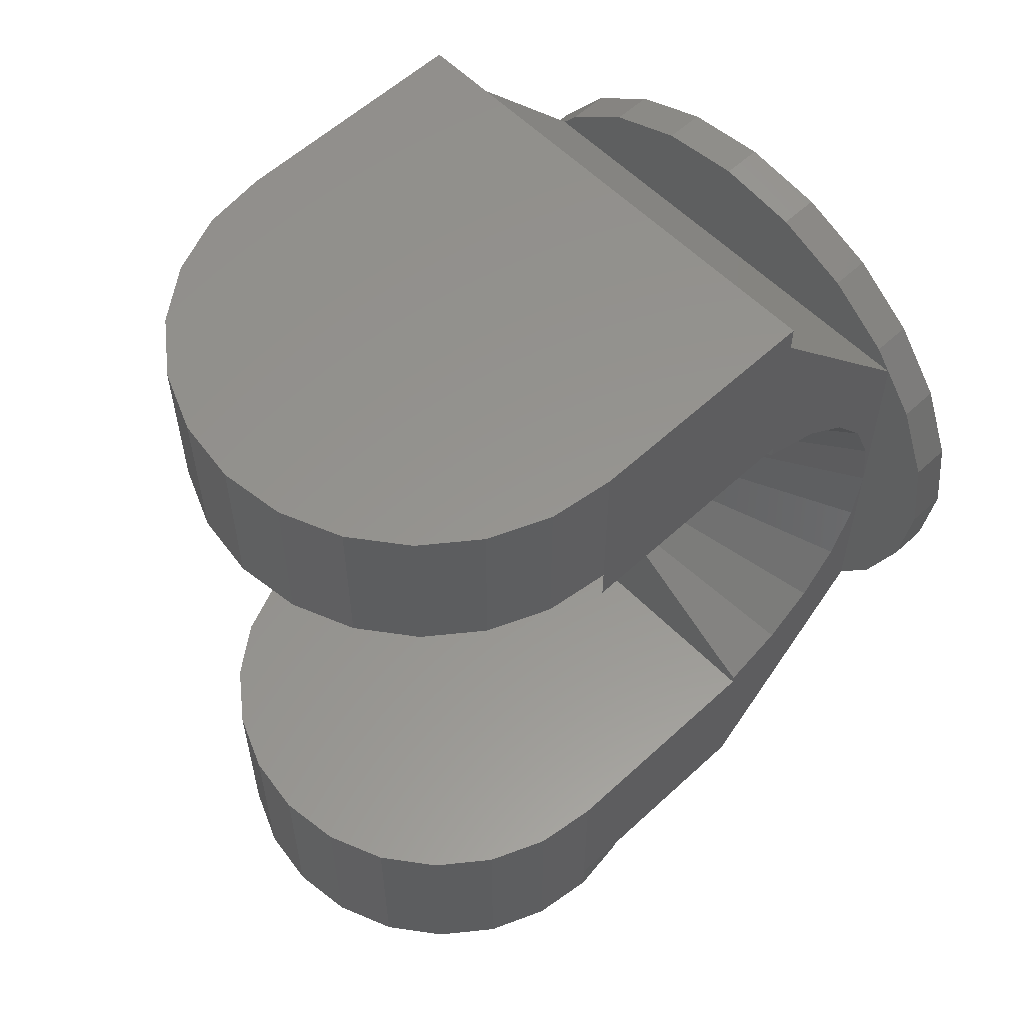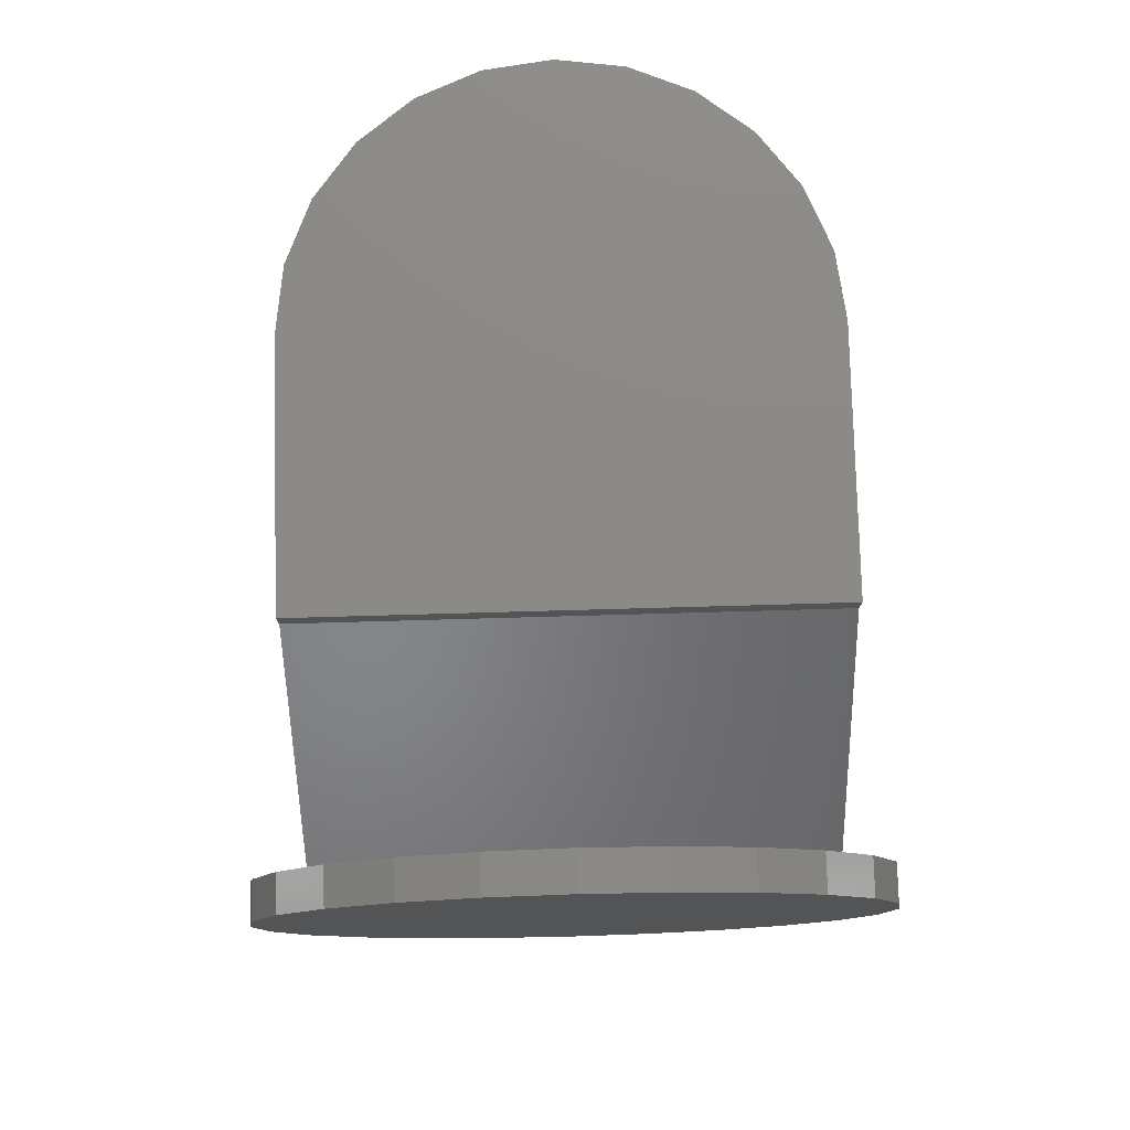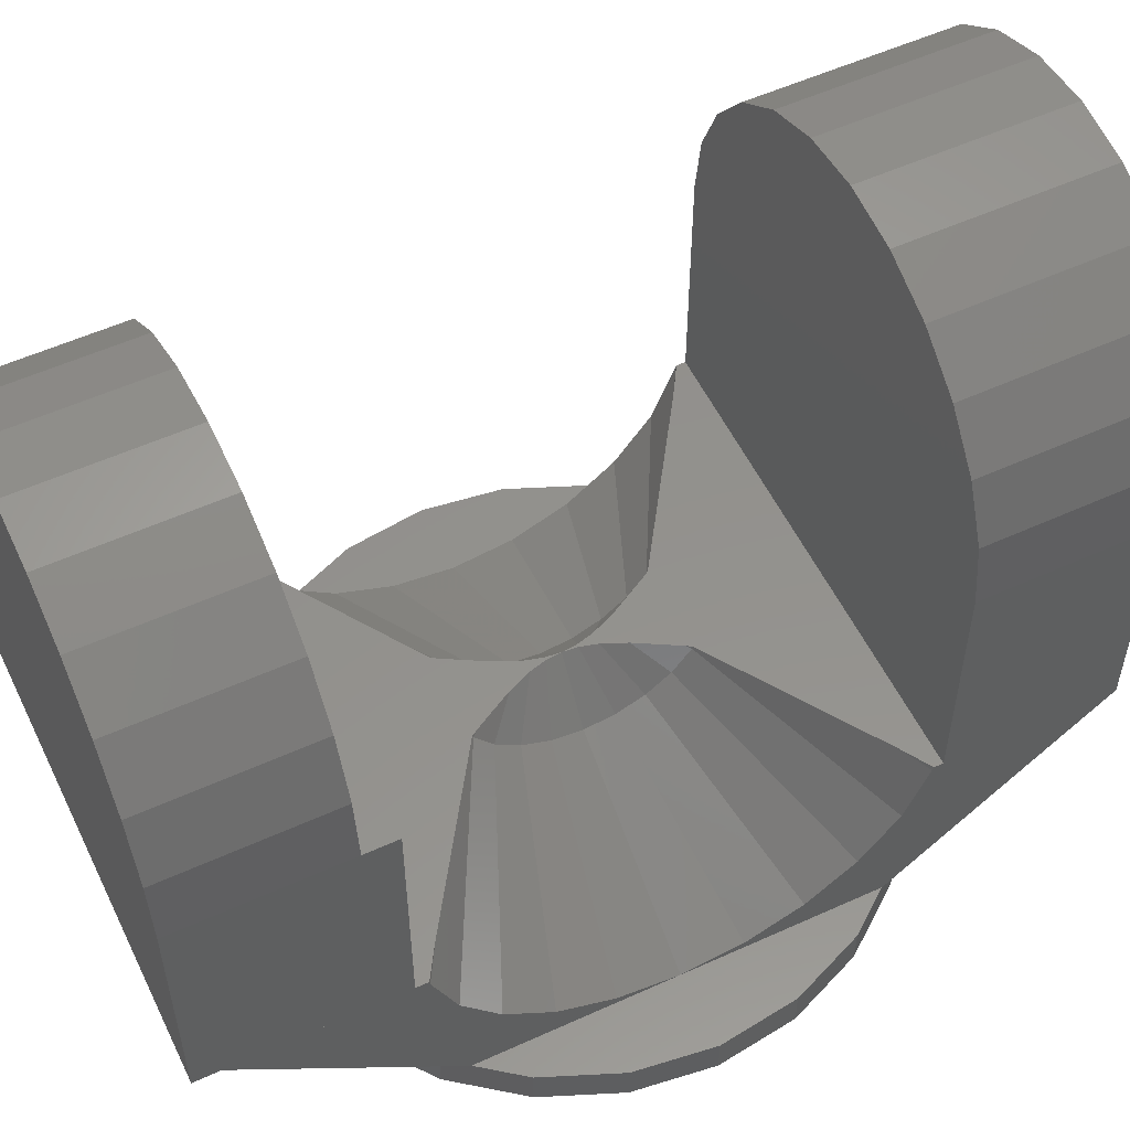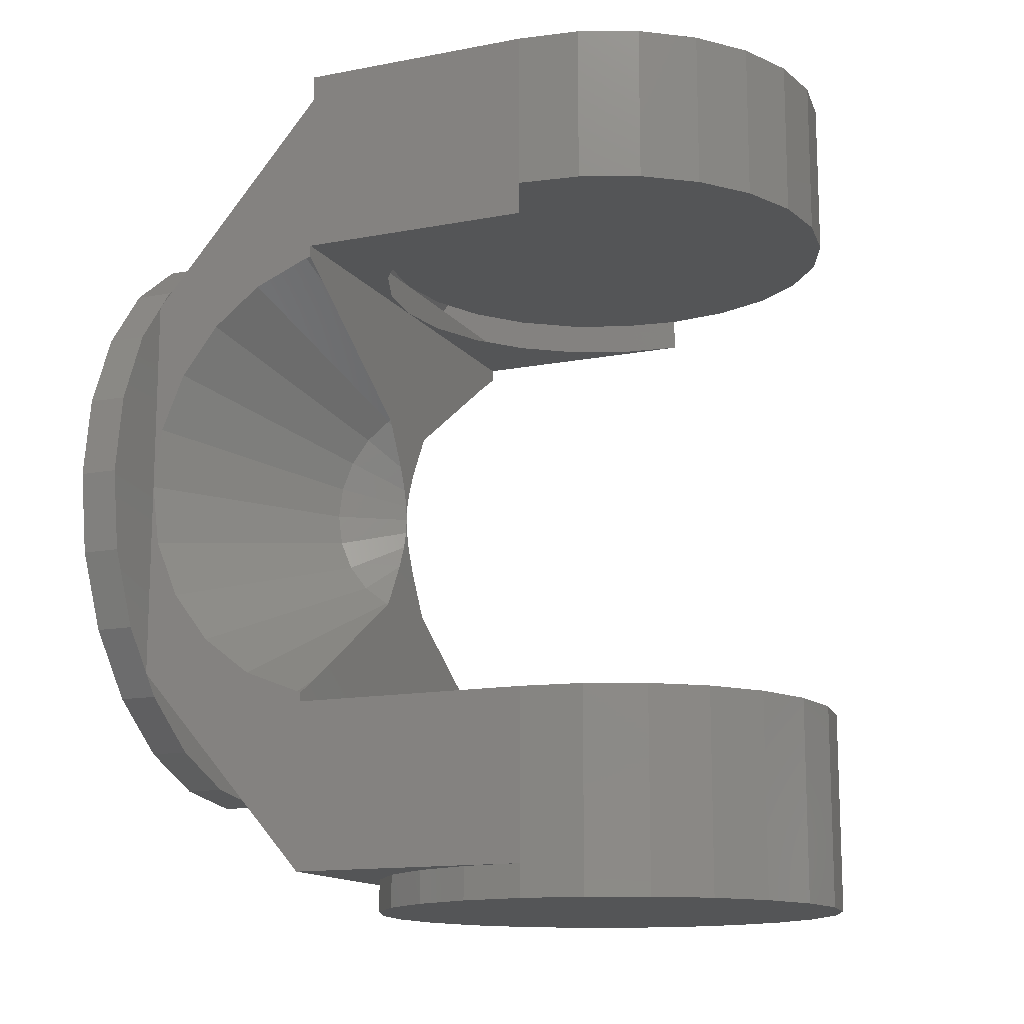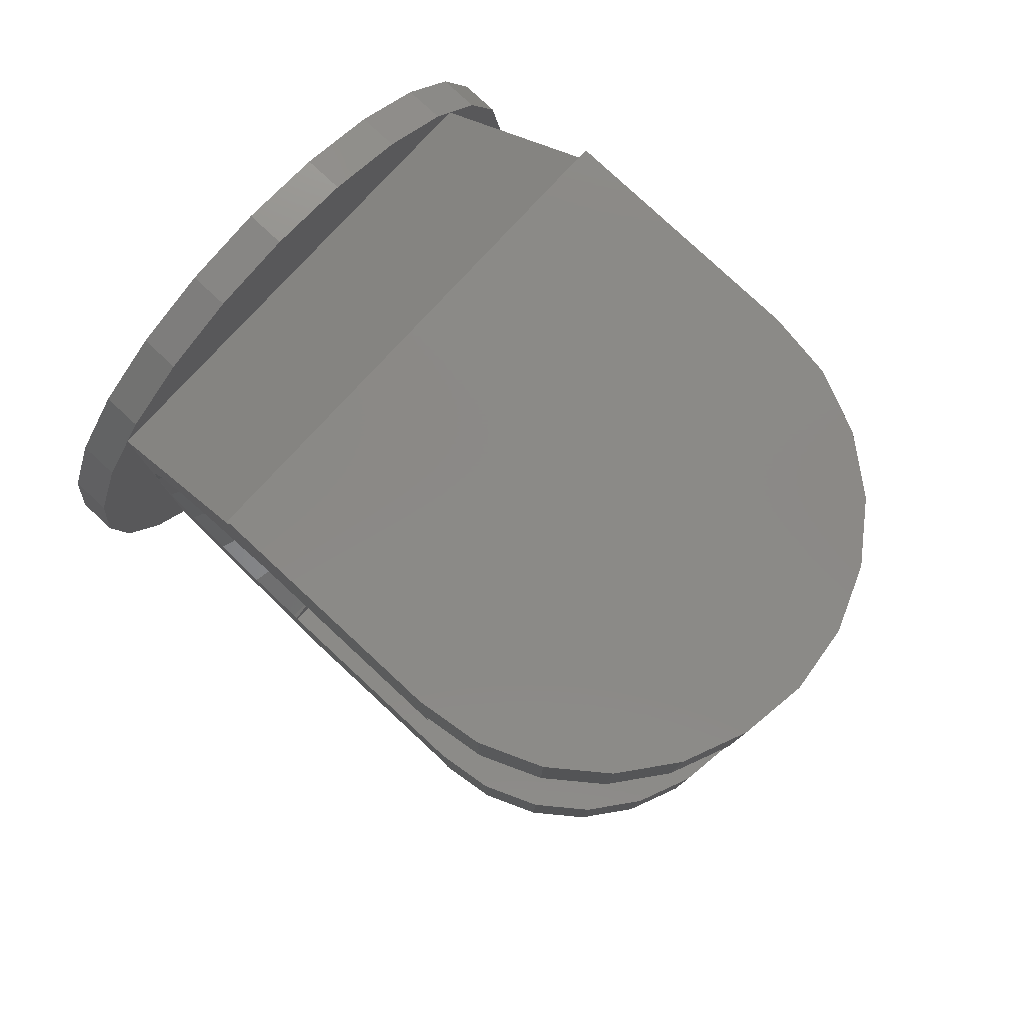
<metadata>
{"format":"stl","ext":"stl","renderer":"f3d","projection":"perspective","resolution":1024,"background":"white","views":[{"elev":57.4,"azim":46.2,"up":"+Y"},{"elev":78.3,"azim":178.4,"up":"+Y"},{"elev":55.0,"azim":-115.6,"up":"+Z"},{"elev":-13.9,"azim":-66.8,"up":"+Y"},{"elev":79.8,"azim":-47.1,"up":"+Y"}]}
</metadata>
<code>
# stl→obj: 236 verts, 419 faces
v -0.06432 -0.06557 -0.0735
v -0.0735 -0.074 -0.0735
v 0.06432 -0.06557 -0.0735
v 0.0735 -0.074 -0.0735
v 0.0735 -0.07119 -0.0735
v 0.0735 0.075 0
v 0.0735 0.075 -0.0735
v 0.0735 0.126 -0.0735
v 0.0735 0.071 -0.07495
v 0.0735 0.06365 -0.09268
v 0.0735 -0.06365 -0.09268
v 0.0735 -0.126 -0.0735
v 0.0735 -0.0615 -0.1294
v 0.0135 0.03216 -0.0735
v 0.06432 0.06557 -0.0735
v -0.06432 0.06557 -0.0735
v -0.0735 0.085 -0.0735
v -0.0735 0.07119 -0.0735
v -0.05197 0.134 0.05197
v -0.03675 0.134 0.06365
v -0.06365 0.134 0.03675
v -0.01902 0.134 0.071
v -0.071 0.134 0.01902
v -0.0735 0.134 -0.0735
v -0.0735 0.134 0
v -0.071 -0.074 0.01902
v -0.01902 -0.074 0.071
v -0.06365 -0.074 0.03675
v -0.05197 -0.074 0.05197
v -0.0735 -0.074 0
v -0.0735 -0.126 0
v -0.0735 -0.06365 -0.09268
v -0.0735 -0.126 -0.0735
v -0.0735 -0.05197 -0.1079
v -0.0735 -0.03675 -0.1196
v 0.05197 0.075 -0.05197
v 0.03675 0.075 -0.06365
v 0.01902 0.075 -0.071
v 0 0.075 -0.0735
v 0.01902 0.134 0.071
v 0.03675 0.134 0.06365
v 0.05197 0.134 0.05197
v 0.06365 0.134 0.03675
v 0.0135 -0.03216 -0.0735
v -0.0135 -0.03216 -0.0735
v 0.01236 -0.03043 -0.0735
v -0.01236 -0.03043 -0.0735
v -0.005122 -0.01757 -0.0735
v 0.01236 0.03043 -0.0735
v -0.01236 0.03043 -0.0735
v 0.005122 0.01757 -0.0735
v -0.005122 0.01757 -0.0735
v 0.001913 0.01014 -0.0735
v -0.001913 0.01014 -0.0735
v 0.0004362 0.004707 -0.0735
v -0.0004362 0.004707 -0.0735
v 0 0 -0.0735
v 0.0735 0.05197 -0.1079
v 0.0735 0.03675 -0.1196
v 0.0735 0.0615 -0.1294
v 0.0735 0.01902 -0.1269
v 0.0735 0 -0.1294
v -0.0735 0.01902 -0.1269
v -0.0735 0.03675 -0.1196
v -0.0735 0.0615 -0.1294
v -0.0735 0.05197 -0.1079
v -0.0735 0.06365 -0.09268
v -0.0135 0.03216 -0.0735
v -0.071 0.085 0.01902
v -0.0735 0.085 0
v 0.06365 0.085 0.03675
v -0.071 0.085 -0.01902
v -0.06365 0.085 -0.03675
v 0 -0.126 -0.0735
v -0.01902 -0.126 -0.071
v -0.03675 -0.126 -0.06365
v -0.05197 -0.126 -0.05197
v 0.09321 -0.02498 -0.1414
v 0.08357 -0.04825 -0.1414
v 0.09321 0.02498 -0.1414
v 0.06824 -0.06824 -0.1414
v 0.08357 0.04825 -0.1414
v 0.04825 -0.08357 -0.1414
v 0.02498 -0.09321 -0.1414
v 0.05197 -0.074 0.05197
v 0.06365 -0.074 0.03675
v 0.071 -0.074 0.01902
v 0.0735 -0.074 0
v 0.05197 -0.126 -0.05197
v 0.03675 -0.126 -0.06365
v 0.01902 -0.126 -0.071
v -0.01902 0.085 0.071
v -0.03675 0.085 0.06365
v -0.05197 0.085 0.05197
v -0.06365 0.085 0.03675
v 0.071 0.134 0.01902
v 0.0735 0.134 0
v 0.0735 0.134 -0.0735
v -0.071 -0.136 0.01902
v -0.0735 -0.136 0
v 0.06365 -0.136 0.03675
v -0.071 -0.136 -0.01902
v -0.06365 -0.136 -0.03675
v 0.05197 0.085 0.05197
v 0.03675 0.085 0.06365
v 0.01902 0.085 0.071
v 0.071 0.085 0.01902
v 0.0735 0.085 0
v -0.05197 0.085 -0.05197
v -0.03675 0.085 -0.06365
v -0.01902 0.075 -0.071
v -0.03675 0.075 -0.06365
v -0.0735 0.075 -0.0735
v -0.05197 0.075 -0.05197
v -0.06365 0.075 -0.03675
v 0.0735 -0.01902 -0.1269
v 0.0735 -0.03675 -0.1196
v 0.0735 -0.05197 -0.1079
v -0.01902 0.085 -0.071
v 0 0.085 -0.0735
v 0.01902 0.085 -0.071
v 0.071 0.085 -0.01902
v 0.06365 0.085 -0.03675
v -0.01902 -0.136 0.071
v -0.03675 -0.136 0.06365
v -0.05197 -0.136 0.05197
v -0.06365 -0.136 0.03675
v -0.05197 -0.136 -0.05197
v 0.0735 -0.136 0
v 0.071 -0.136 0.01902
v 0.05197 -0.136 0.05197
v 0.03675 -0.136 0.06365
v 0.01902 -0.136 0.071
v 0 -0.136 0.0735
v -0.03675 -0.136 -0.06365
v -0.01902 -0.136 -0.071
v 0 -0.136 -0.0735
v 0.071 -0.136 -0.01902
v 0.01902 -0.136 -0.071
v 0.06365 -0.136 -0.03675
v 0.03675 -0.136 -0.06365
v 0.05197 -0.136 -0.05197
v 0.071 0.075 -0.01902
v 0.06365 0.075 -0.03675
v 0 -0.074 0.0735
v 0.01902 -0.074 0.071
v 0.03675 -0.074 0.06365
v 0.0735 -0.126 0
v 0.071 -0.126 -0.01902
v 0.06365 -0.126 -0.03675
v -0.0735 0.071 -0.07495
v -0.0135 0.03183 -0.07431
v -0.0135 -0.03183 -0.07431
v -0.0735 -0.071 -0.07495
v 0.0135 0.03183 -0.07431
v 0.0135 -0.03183 -0.07431
v 0.0735 -0.071 -0.07495
v 0 -0.0965 -0.1294
v 0.02498 -0.09321 -0.1294
v -0.06824 0.06824 -0.1294
v 0.04825 -0.08357 -0.1294
v 0.06824 -0.06824 -0.1294
v -0.06824 -0.06824 -0.1294
v -0.04825 -0.08357 -0.1294
v -0.02498 -0.09321 -0.1294
v -0.09321 0.02498 -0.1294
v -0.0965 0 -0.1294
v -0.09321 -0.02498 -0.1294
v -0.08357 -0.04825 -0.1294
v 0.08357 -0.04825 -0.1294
v 0.09321 -0.02498 -0.1294
v 0.0965 0 -0.1294
v 0.09321 0.02498 -0.1294
v 0.08357 0.04825 -0.1294
v 0.06824 0.06824 -0.1294
v 0.04825 0.08357 -0.1294
v 0.02498 0.09321 -0.1294
v -0.02498 0.09321 -0.1294
v -0.04825 0.08357 -0.1294
v 0 0.0965 -0.1294
v 0 0.0965 -0.1414
v 0.02498 0.09321 -0.1414
v -0.08357 -0.04825 -0.1414
v 0.04825 0.08357 -0.1414
v 0.06824 0.06824 -0.1414
v -0.09321 -0.02498 -0.1414
v -0.04825 0.08357 -0.1414
v -0.0965 0 -0.1414
v -0.06824 0.06824 -0.1414
v -0.09321 0.02498 -0.1414
v -0.08357 0.04825 -0.1414
v -0.0735 0.126 -0.0735
v -0.02498 -0.09321 -0.1414
v -0.04825 -0.08357 -0.1414
v -0.06824 -0.06824 -0.1414
v 0.005122 -0.01757 -0.0735
v -0.001913 -0.01014 -0.0735
v 0.001913 -0.01014 -0.0735
v -0.0004362 -0.004707 -0.0735
v 0.0004362 -0.004707 -0.0735
v -0.06365 -0.126 -0.03675
v -0.071 -0.126 -0.01902
v -0.0735 -0.0615 -0.1294
v -0.0735 -0.01902 -0.1269
v -0.0735 0 -0.1294
v -0.08357 0.04825 -0.1294
v 0.0135 0.009512 -0.09143
v 0.0135 0.01837 -0.08776
v 0 -0.0965 -0.1414
v -0.02498 0.09321 -0.1414
v -0.0735 0.075 0
v -0.071 0.075 -0.01902
v 0 0.134 0.0735
v -0.0135 0 -0.09268
v -0.0135 -0.009512 -0.09143
v 0.0965 0 -0.1414
v -0.03675 -0.074 0.06365
v 0 0.085 0.0735
v 0.0135 0 -0.09268
v 0.0135 -0.009512 -0.09143
v -0.0135 0.02599 -0.08192
v -0.0135 0.009512 -0.09143
v -0.0135 0.01837 -0.08776
v -0.0135 -0.02599 -0.08192
v -0.0135 -0.01837 -0.08776
v 0.0735 0.07119 -0.0735
v 0.0735 0.085 -0.0735
v 0.0135 0.02599 -0.08192
v 0.0135 -0.01837 -0.08776
v 0.071 -0.116 -0.01902
v 0.0735 -0.116 0
v 0.0135 -0.02599 -0.08192
v 0.06365 -0.116 -0.03675
v 0.05197 0.085 -0.05197
v 0.03675 0.085 -0.06365
v -0.0735 -0.07119 -0.0735
f 1 2 3
f 2 4 3
f 3 4 5
f 6 7 8
f 7 9 8
f 8 9 10
f 5 4 11
f 4 12 11
f 11 12 13
f 14 15 16
f 15 17 16
f 16 17 18
f 19 20 21
f 20 22 21
f 21 22 23
f 22 24 23
f 23 24 25
f 2 26 27
f 26 28 27
f 27 28 29
f 30 2 31
f 2 32 31
f 31 32 33
f 32 34 33
f 33 34 35
f 36 37 7
f 37 38 7
f 7 38 39
f 40 41 24
f 41 42 24
f 24 42 43
f 3 44 45
f 44 46 45
f 45 46 47
f 46 48 47
f 49 50 51
f 50 52 51
f 51 52 53
f 52 54 53
f 53 54 55
f 54 56 55
f 55 56 57
f 10 58 8
f 58 59 8
f 8 59 60
f 59 61 60
f 60 61 62
f 63 64 65
f 64 66 65
f 65 66 67
f 16 68 14
f 68 50 14
f 14 50 49
f 69 70 71
f 70 72 71
f 71 72 73
f 74 75 33
f 75 76 33
f 33 76 77
f 78 79 80
f 79 81 80
f 80 81 82
f 81 83 82
f 82 83 84
f 85 86 2
f 86 87 2
f 2 87 4
f 87 88 4
f 89 90 12
f 90 91 12
f 12 91 74
f 92 93 71
f 93 94 71
f 71 94 95
f 43 96 24
f 96 97 24
f 24 97 98
f 99 100 101
f 100 102 101
f 101 102 103
f 71 104 92
f 104 105 92
f 92 105 106
f 107 73 108
f 73 109 108
f 108 109 110
f 111 112 113
f 112 114 113
f 113 114 115
f 62 116 13
f 116 117 13
f 13 117 118
f 119 120 108
f 120 121 108
f 108 121 122
f 121 123 122
f 124 125 101
f 125 126 101
f 101 126 127
f 128 129 103
f 129 130 103
f 103 130 101
f 131 132 124
f 132 133 124
f 124 133 134
f 128 135 129
f 135 136 129
f 129 136 137
f 138 139 140
f 139 141 140
f 140 141 142
f 6 143 7
f 143 144 7
f 7 144 36
f 145 146 2
f 146 147 2
f 2 147 85
f 148 149 12
f 149 150 12
f 12 150 89
f 151 67 16
f 67 152 16
f 16 152 68
f 153 32 45
f 32 154 45
f 45 154 1
f 155 10 14
f 10 9 14
f 14 9 15
f 156 44 11
f 44 3 11
f 11 3 157
f 158 159 160
f 159 161 160
f 160 161 162
f 163 164 160
f 164 165 160
f 160 165 158
f 166 167 160
f 167 168 160
f 160 168 169
f 170 171 160
f 171 172 160
f 160 172 173
f 174 175 160
f 175 176 160
f 160 176 177
f 178 179 180
f 179 160 180
f 180 160 177
f 181 182 183
f 182 184 183
f 183 184 185
f 183 186 187
f 186 188 187
f 187 188 189
f 188 190 189
f 189 190 191
f 65 67 192
f 67 151 192
f 192 151 113
f 151 18 113
f 193 194 82
f 194 195 82
f 82 195 183
f 48 196 197
f 196 198 197
f 197 198 199
f 198 200 199
f 199 200 57
f 77 201 33
f 201 202 33
f 33 202 31
f 33 35 203
f 35 204 203
f 203 204 205
f 206 191 166
f 191 190 166
f 160 189 206
f 189 191 206
f 71 43 104
f 43 42 104
f 207 61 208
f 61 59 208
f 209 158 193
f 158 165 193
f 99 26 100
f 26 30 100
f 178 210 179
f 210 187 179
f 180 181 178
f 181 210 178
f 83 161 84
f 161 159 84
f 177 182 180
f 182 181 180
f 142 89 140
f 89 150 140
f 176 184 177
f 184 182 177
f 211 113 212
f 113 115 212
f 92 22 93
f 22 20 93
f 175 185 176
f 185 184 176
f 163 195 164
f 195 194 164
f 174 82 175
f 82 185 175
f 173 80 174
f 80 82 174
f 192 8 65
f 8 60 65
f 81 162 83
f 162 161 83
f 40 24 213
f 24 22 213
f 168 186 169
f 186 183 169
f 205 204 214
f 204 215 214
f 19 94 20
f 94 93 20
f 139 91 141
f 91 90 141
f 137 74 139
f 74 91 139
f 98 8 24
f 8 192 24
f 102 202 103
f 202 201 103
f 133 146 134
f 146 145 134
f 131 85 132
f 85 147 132
f 130 87 101
f 87 86 101
f 26 99 28
f 99 127 28
f 43 71 96
f 71 107 96
f 27 124 145
f 124 134 145
f 25 70 23
f 70 69 23
f 172 216 173
f 216 80 173
f 217 125 27
f 125 124 27
f 24 113 25
f 113 211 25
f 22 92 213
f 92 218 213
f 97 6 98
f 6 8 98
f 219 57 220
f 57 200 220
f 221 152 66
f 152 67 66
f 222 223 63
f 223 64 63
f 205 214 63
f 214 222 63
f 224 225 34
f 225 35 34
f 224 153 48
f 153 47 48
f 199 215 197
f 215 225 197
f 56 222 57
f 222 214 57
f 221 223 52
f 223 54 52
f 226 227 15
f 227 17 15
f 21 95 19
f 95 94 19
f 219 207 57
f 207 55 57
f 228 51 208
f 51 53 208
f 169 183 163
f 183 195 163
f 187 210 183
f 210 181 183
f 84 209 82
f 209 193 82
f 228 208 58
f 208 59 58
f 229 220 198
f 220 200 198
f 126 29 127
f 29 28 127
f 23 69 21
f 69 95 21
f 162 81 170
f 81 79 170
f 40 106 41
f 106 105 41
f 84 159 209
f 159 158 209
f 138 230 129
f 230 231 129
f 108 97 107
f 97 96 107
f 74 137 75
f 137 136 75
f 65 60 203
f 60 13 203
f 167 188 168
f 188 186 168
f 199 57 215
f 57 214 215
f 188 167 190
f 167 166 190
f 203 13 33
f 13 12 33
f 221 66 223
f 66 64 223
f 215 204 225
f 204 35 225
f 89 142 90
f 142 141 90
f 135 76 136
f 76 75 136
f 88 148 4
f 148 12 4
f 85 131 86
f 131 101 86
f 87 130 88
f 130 129 88
f 29 126 217
f 126 125 217
f 197 225 48
f 225 224 48
f 46 156 196
f 156 232 196
f 104 42 105
f 42 41 105
f 132 147 133
f 147 146 133
f 171 78 172
f 78 216 172
f 51 228 49
f 228 155 49
f 10 155 58
f 155 228 58
f 152 221 50
f 221 52 50
f 232 229 196
f 229 198 196
f 117 229 118
f 229 232 118
f 140 233 138
f 233 230 138
f 189 160 187
f 160 179 187
f 78 171 79
f 171 170 79
f 137 139 129
f 139 138 129
f 213 218 40
f 218 106 40
f 117 116 229
f 116 220 229
f 62 61 219
f 61 207 219
f 77 128 201
f 128 103 201
f 202 102 31
f 102 100 31
f 164 194 165
f 194 193 165
f 34 32 224
f 32 153 224
f 55 207 53
f 207 208 53
f 56 54 222
f 54 223 222
f 234 123 235
f 123 121 235
f 118 232 11
f 232 156 11
f 76 135 77
f 135 128 77
f 220 116 219
f 116 62 219
f 45 1 3
f 92 106 218
f 131 124 101
f 27 29 217
f 151 16 18
f 174 160 173
f 26 2 30
f 65 205 63
f 46 44 156
f 145 2 27
f 153 45 47
f 32 2 236
f 78 80 216
f 73 107 71
f 3 5 157
f 71 95 69
f 2 1 236
f 101 127 99
f 226 15 9
f 160 169 163
f 7 226 9
f 155 14 49
f 170 160 162
f 166 160 206
f 183 185 82
f 50 68 152
f 110 119 108
f 48 46 196
f 154 236 1
f 118 11 13
f 113 39 111

</code>
